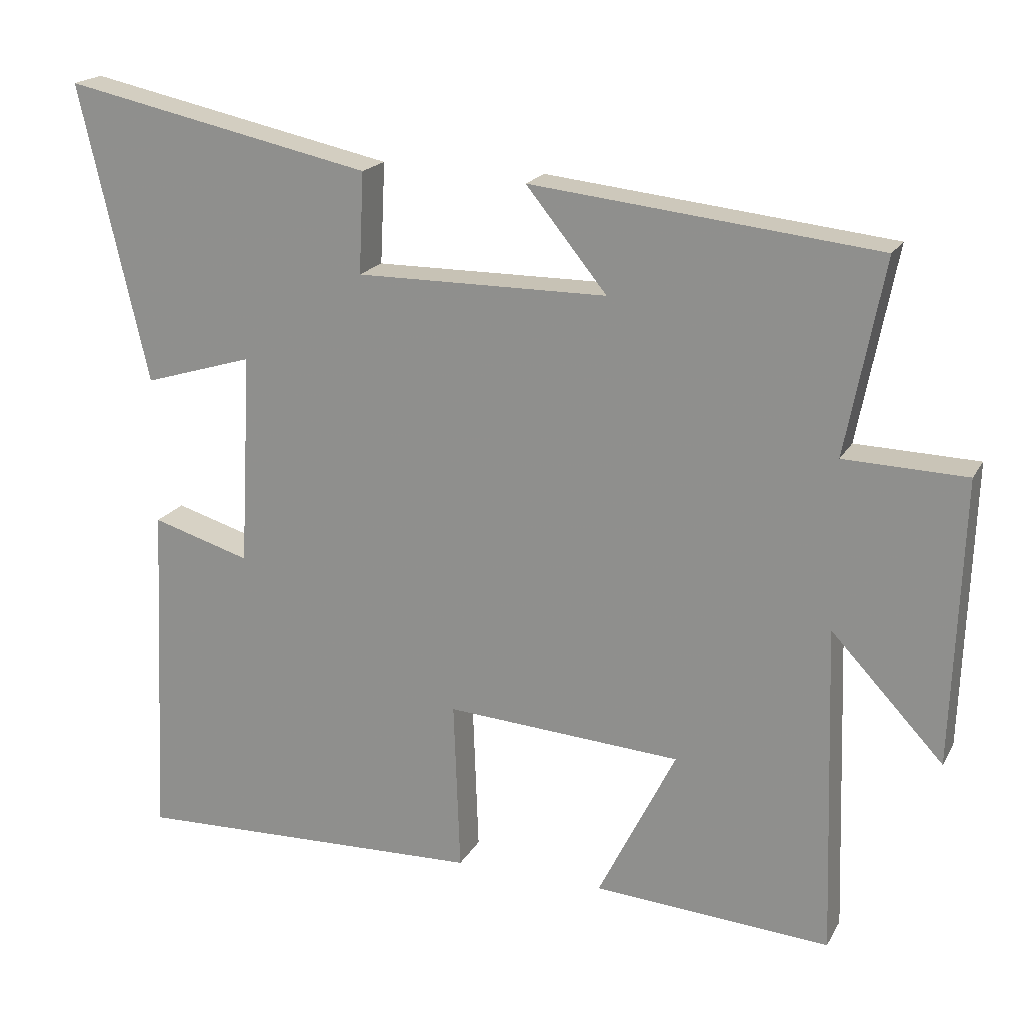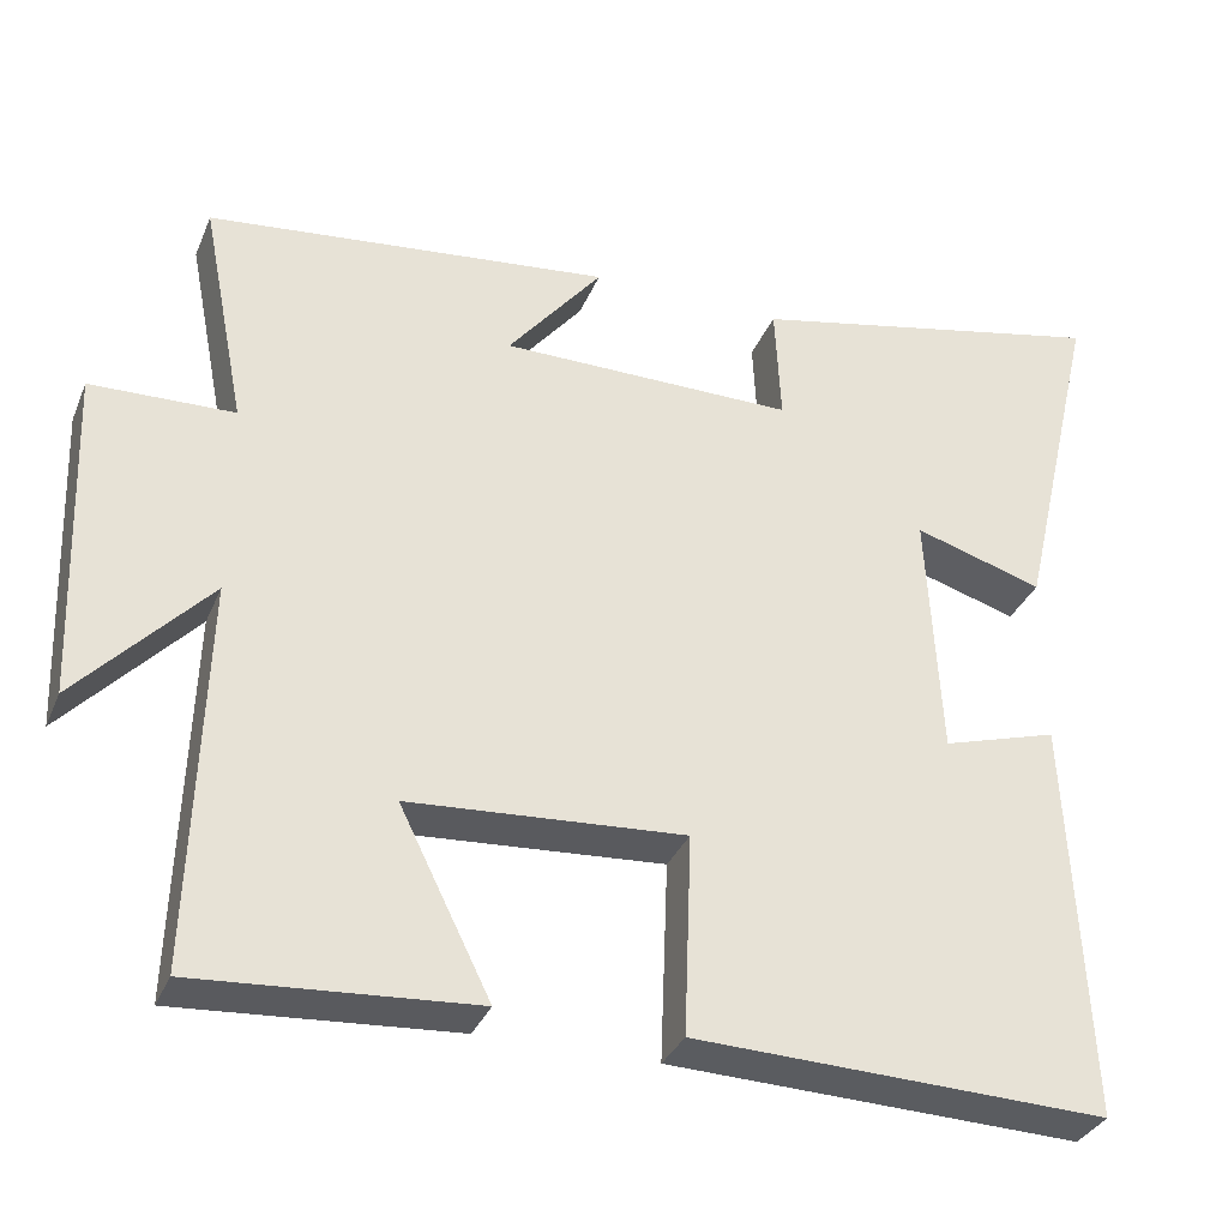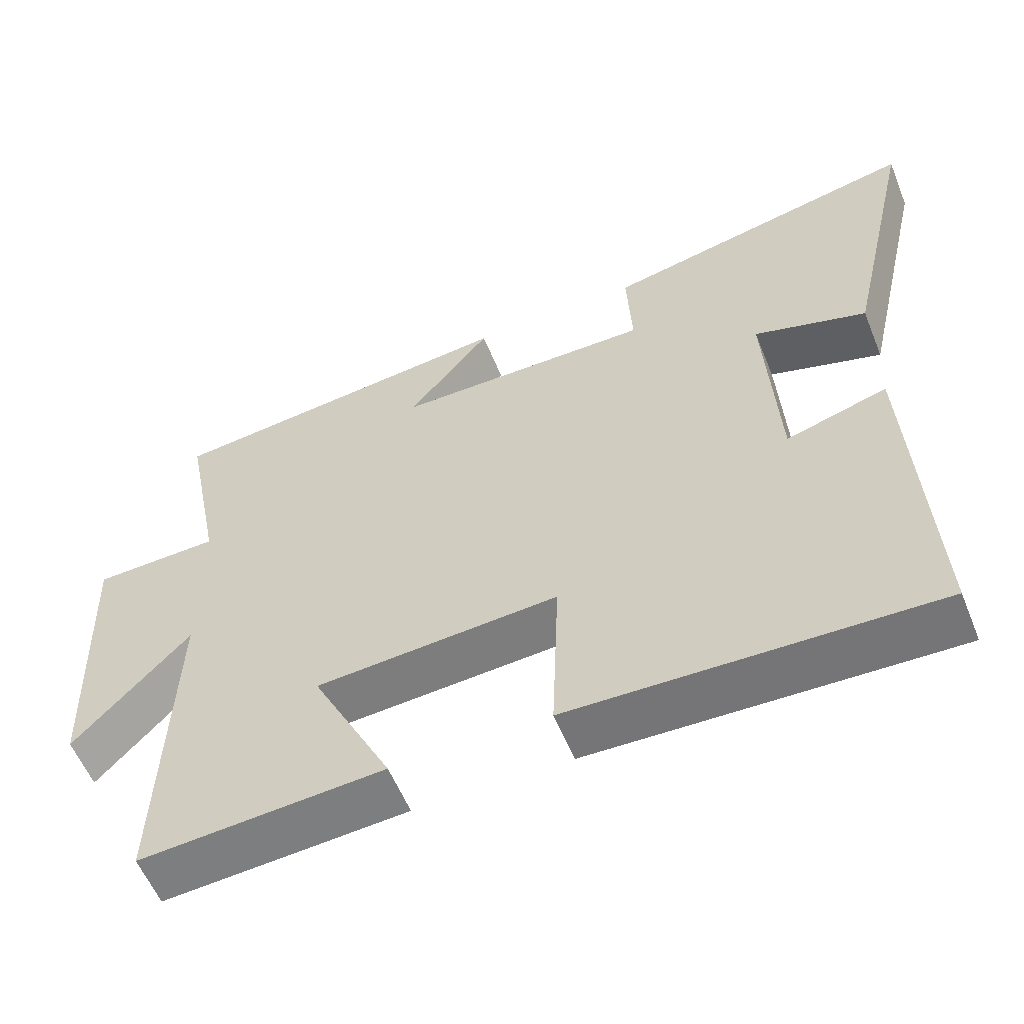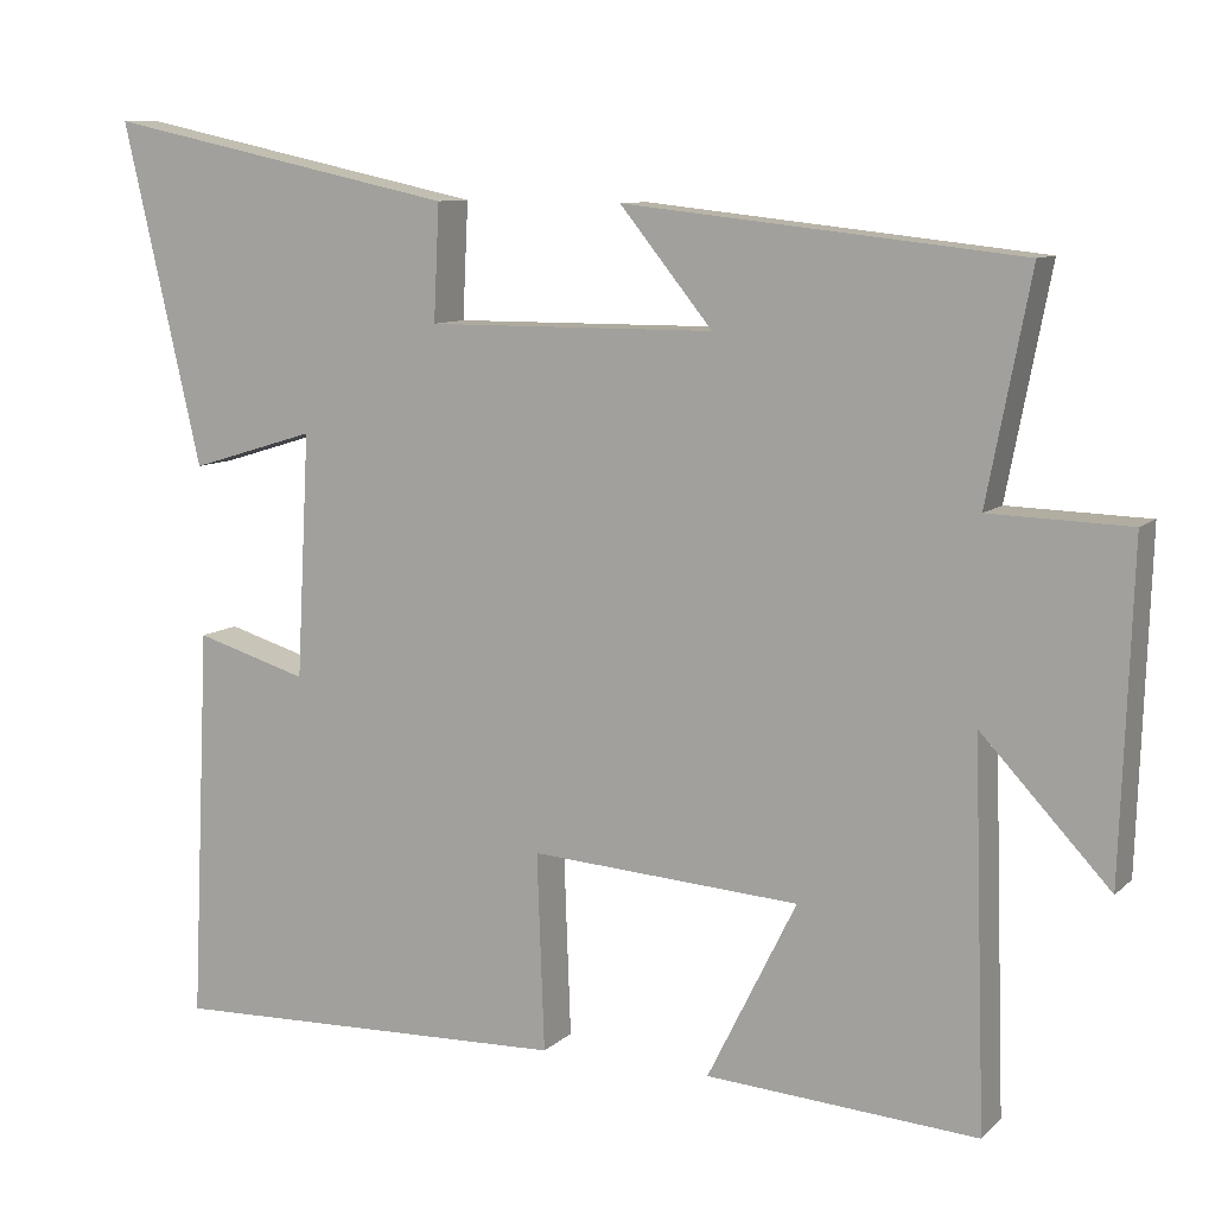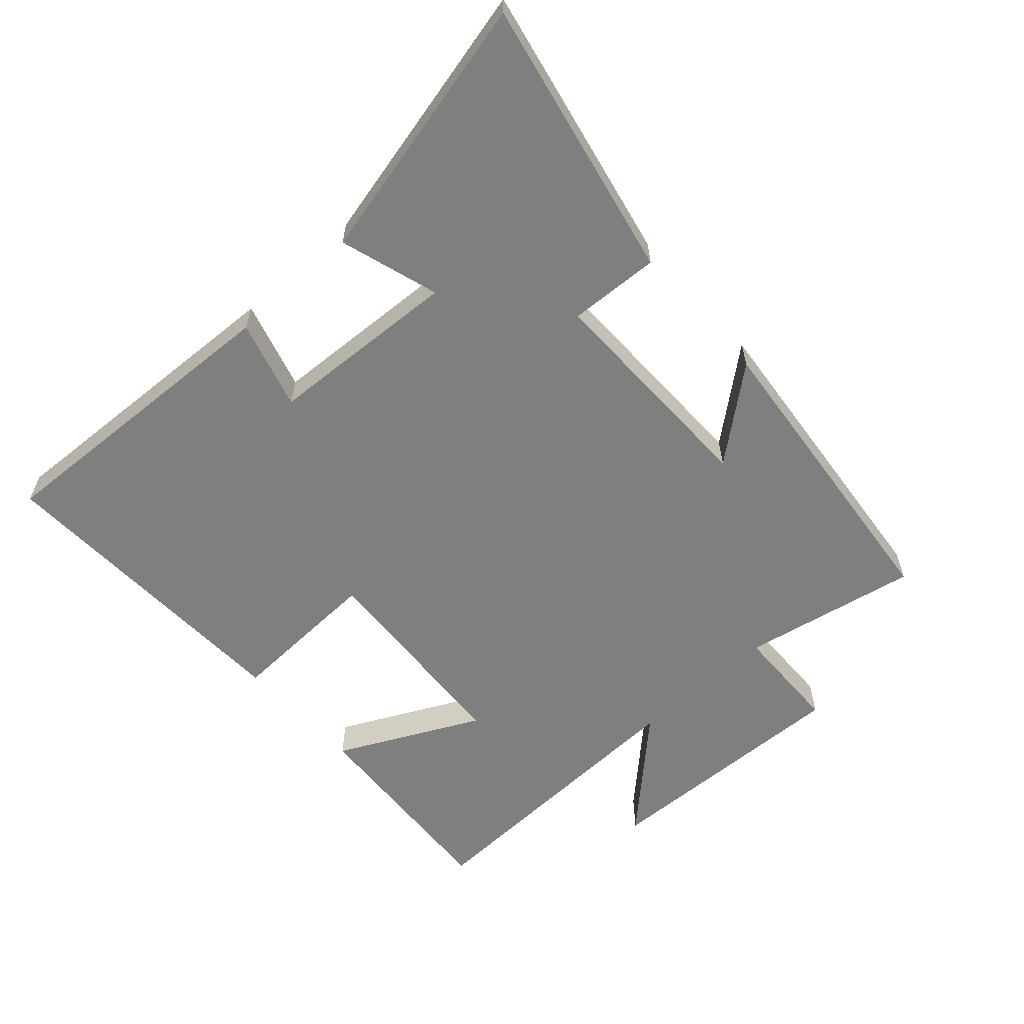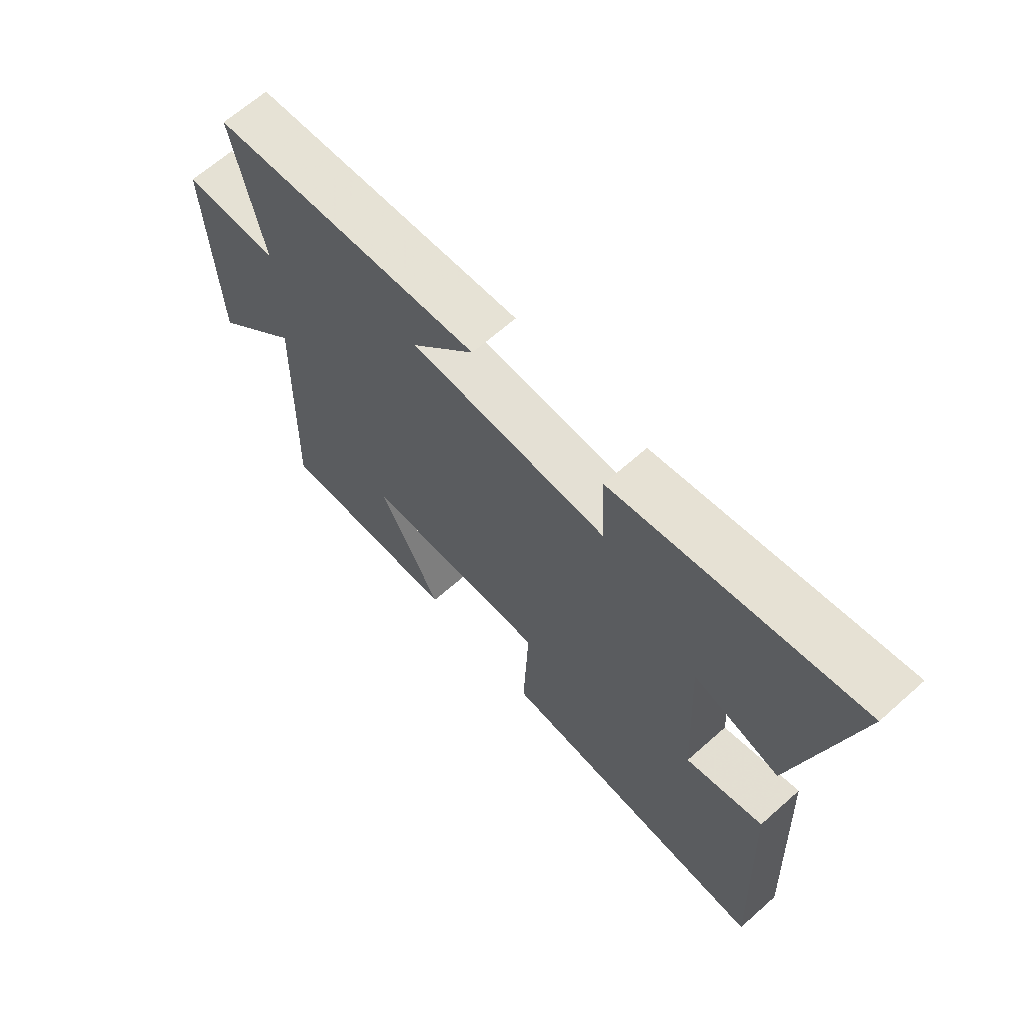
<metadata>
{"format":"obj","ext":"obj","renderer":"f3d","projection":"perspective","resolution":1024,"background":"white","views":[{"elev":19.1,"azim":21.3,"up":"+Z"},{"elev":-33.4,"azim":159.6,"up":"+Z"},{"elev":-57.5,"azim":-158.0,"up":"+Z"},{"elev":9.5,"azim":25.8,"up":"+Z"},{"elev":-59.6,"azim":-47.8,"up":"+Y"},{"elev":65.9,"azim":-131.7,"up":"+Z"}]}
</metadata>
<code>
v 0.515 0.07 -0.523
v 0.183 0.07 -0.5
v 0.292 0.07 -0.281
v -0.038 0.07 -0.259
v -0.029 0.07 -0.5
v -0.523 0.07 -0.516
v -0.5 0.07 -0.034
v -0.362 0.07 -0.075
v -0.346 0.07 0.223
v -0.5 0.07 0.176
v -0.596 0.07 0.592
v -0.162 0.07 0.5
v -0.169 0.07 0.359
v 0.183 0.07 0.361
v 0.07 0.07 0.5
v 0.553 0.07 0.448
v 0.5 0.07 0.176
v 0.671 0.07 0.171
v 0.657 0.07 -0.227
v 0.5 0.07 -0.06
v 0.515 0 -0.523
v 0.183 0 -0.5
v 0.292 0 -0.281
v -0.038 0 -0.259
v -0.029 0 -0.5
v -0.523 0 -0.516
v -0.5 0 -0.034
v -0.362 0 -0.075
v -0.346 0 0.223
v -0.5 0 0.176
v -0.596 0 0.592
v -0.162 0 0.5
v -0.169 0 0.359
v 0.183 0 0.361
v 0.07 0 0.5
v 0.553 0 0.448
v 0.5 0 0.176
v 0.671 0 0.171
v 0.657 0 -0.227
v 0.5 0 -0.06
f 17 18 19 20
f 14 15 16 17
f 13 14 17 20
f 11 12 13
f 10 11 13
f 9 10 13
f 8 9 13 20
f 6 7 8
f 5 6 8
f 4 5 8
f 3 4 8 20
f 1 2 3 20
f 40 39 38 37
f 37 36 35 34
f 40 37 34 33
f 33 32 31
f 33 31 30
f 33 30 29
f 40 33 29 28
f 28 27 26
f 28 26 25
f 28 25 24
f 40 28 24 23
f 40 23 22 21
f 1 21 22 2
f 2 22 23 3
f 3 23 24 4
f 4 24 25 5
f 5 25 26 6
f 6 26 27 7
f 7 27 28 8
f 8 28 29 9
f 9 29 30 10
f 10 30 31 11
f 11 31 32 12
f 12 32 33 13
f 13 33 34 14
f 14 34 35 15
f 15 35 36 16
f 16 36 37 17
f 17 37 38 18
f 18 38 39 19
f 19 39 40 20
f 20 40 21 1

</code>
